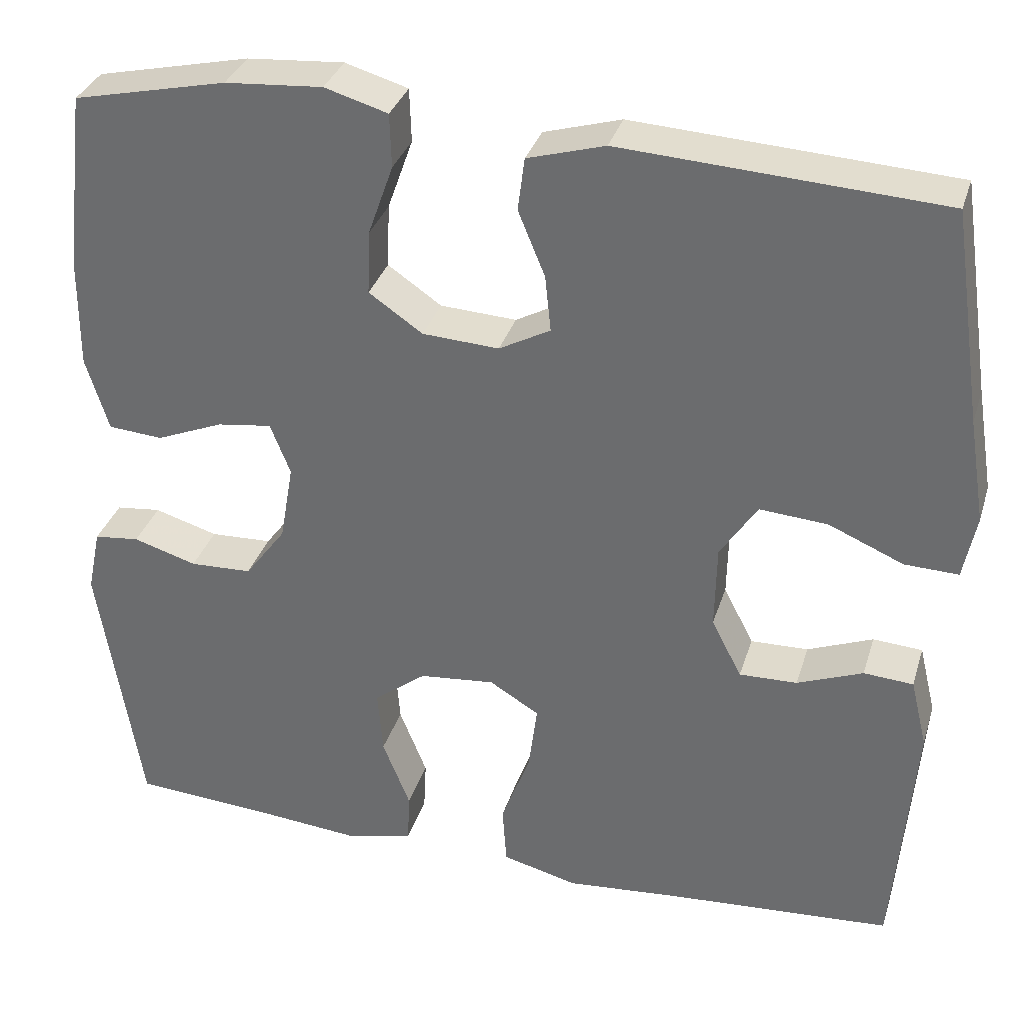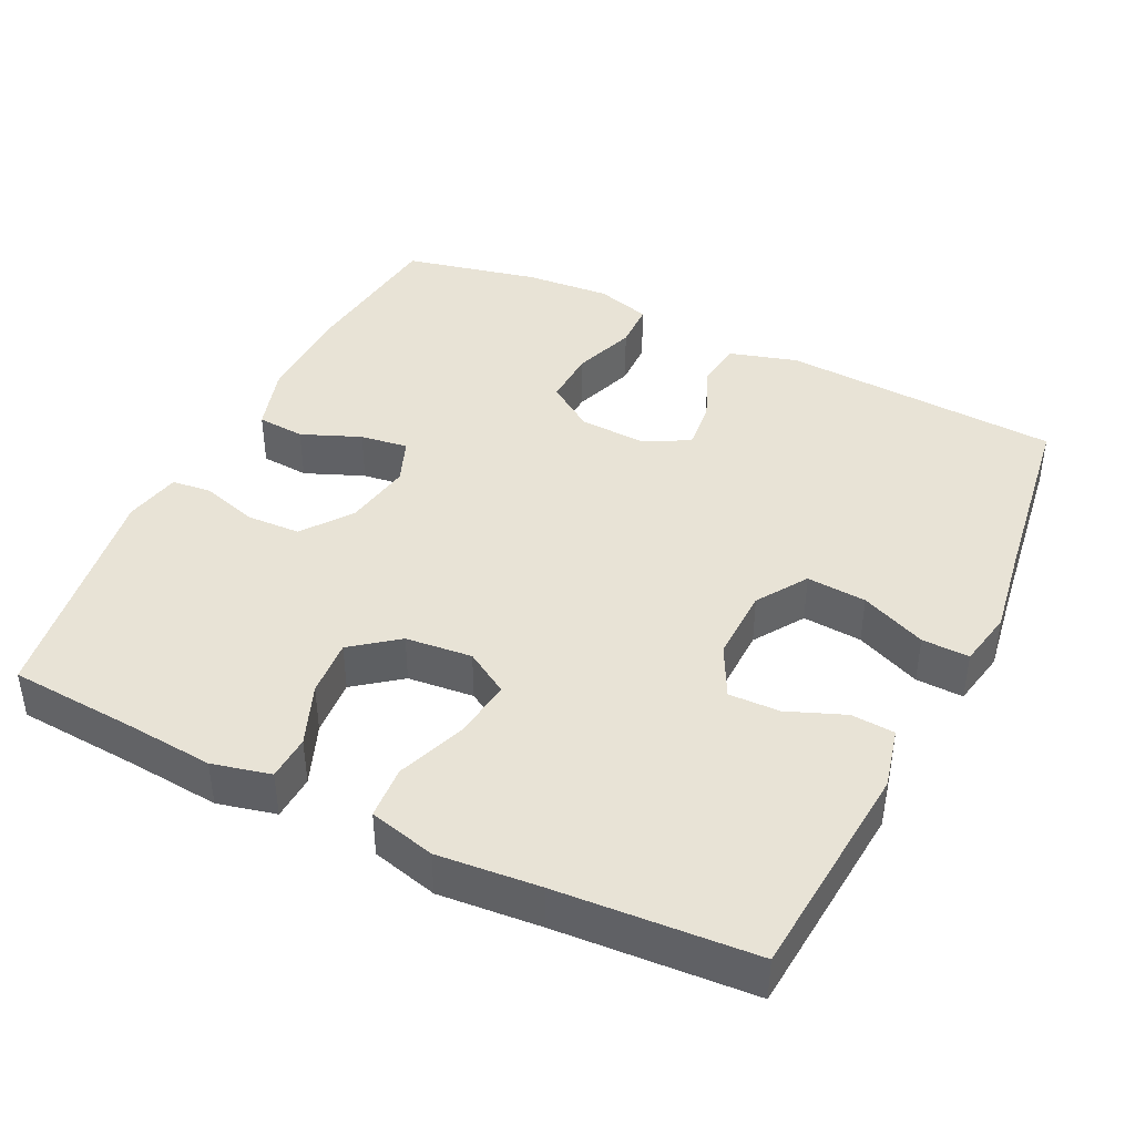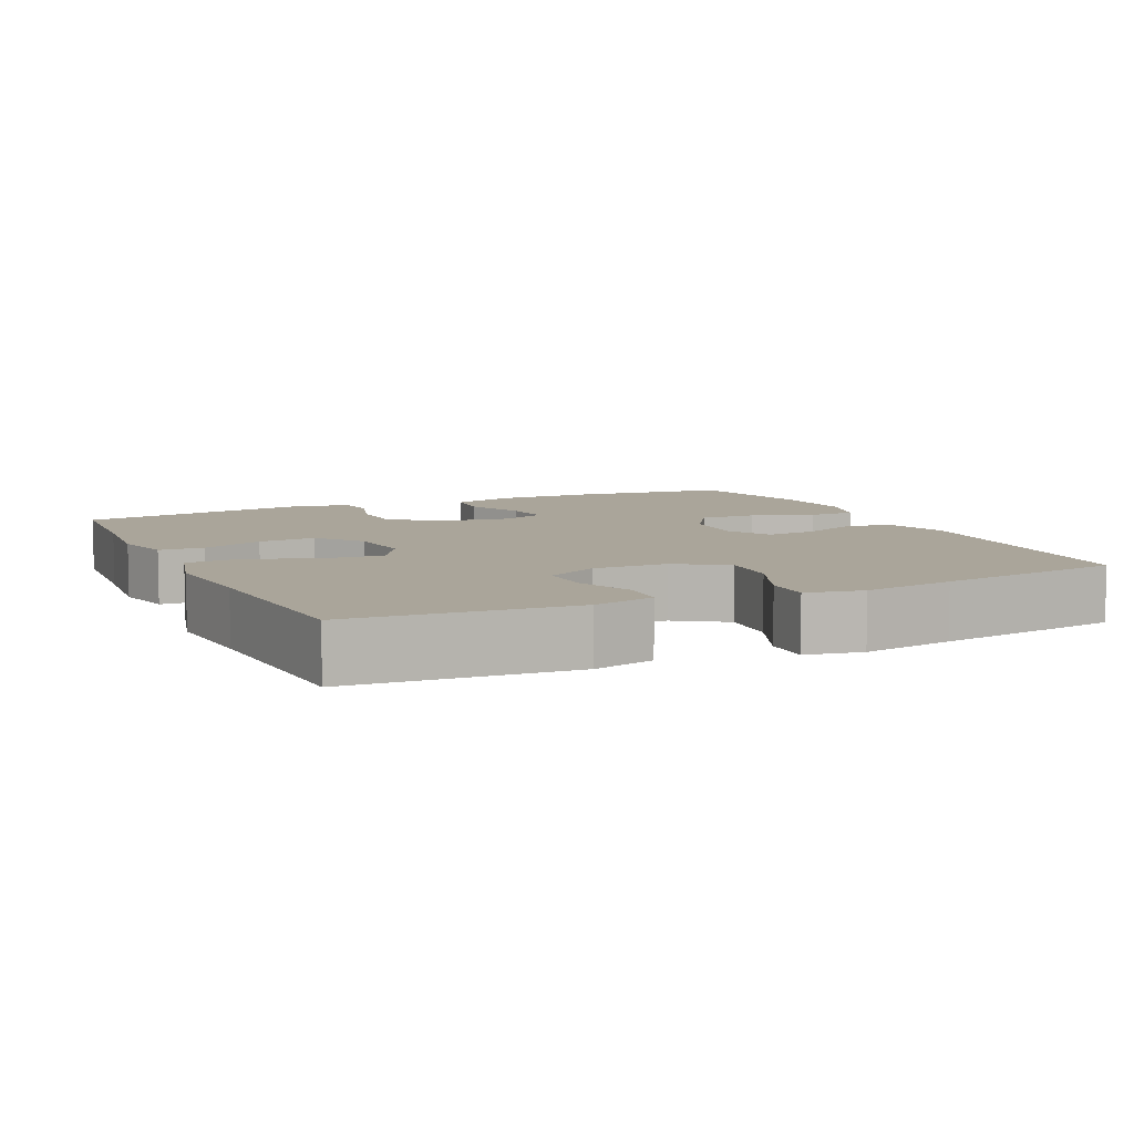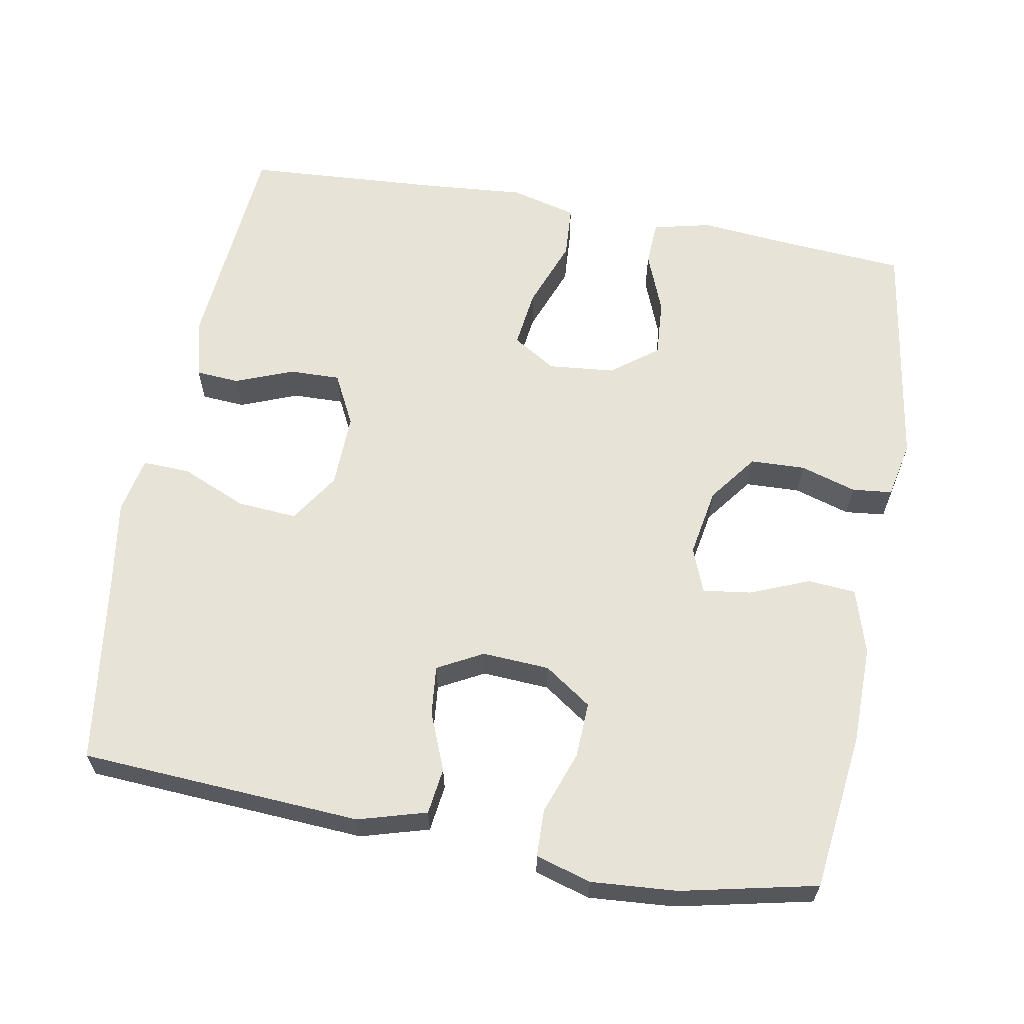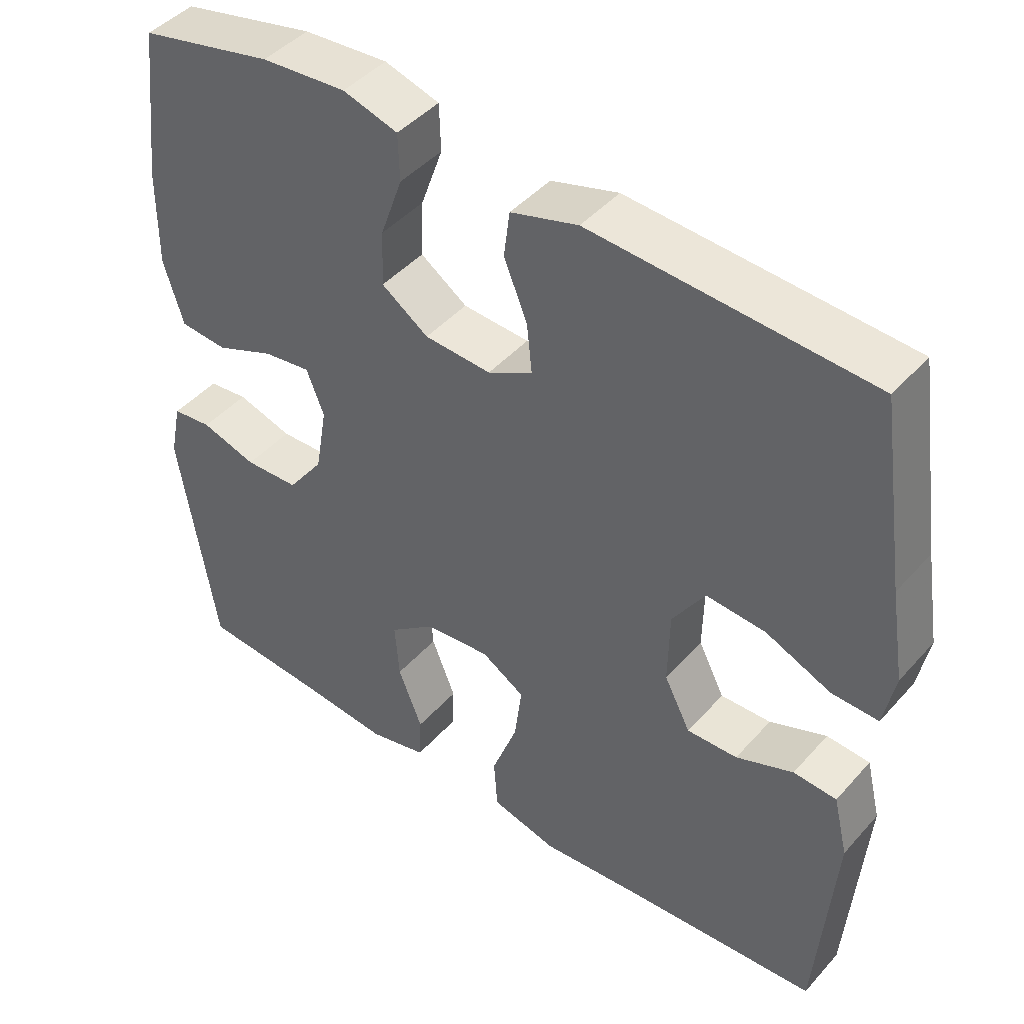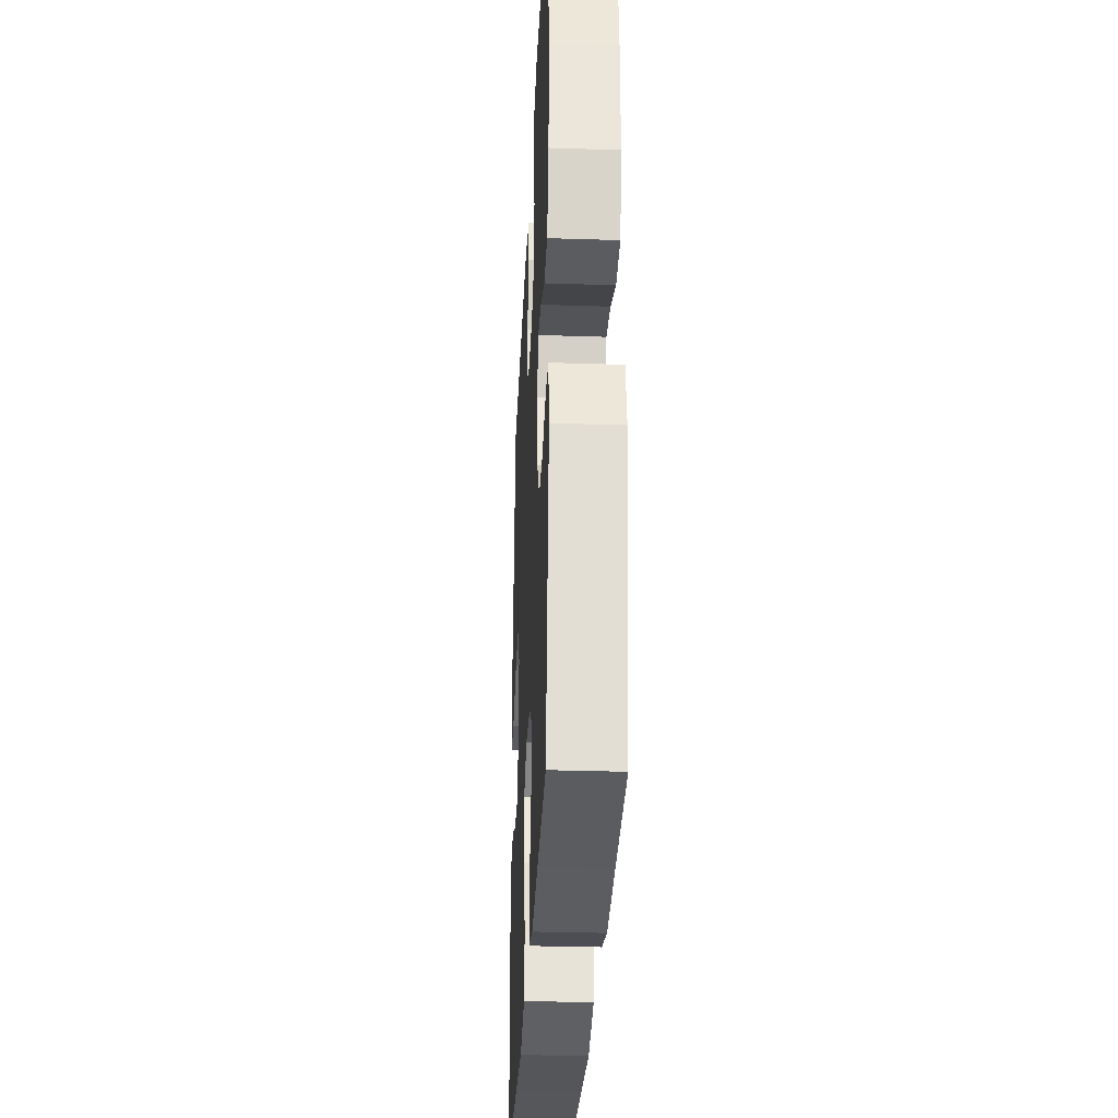
<metadata>
{"format":"obj","ext":"obj","renderer":"f3d","projection":"perspective","resolution":1024,"background":"white","views":[{"elev":33.4,"azim":-163.8,"up":"+Z"},{"elev":41.9,"azim":-153.9,"up":"+Y"},{"elev":7.7,"azim":-115.0,"up":"+Y"},{"elev":62.4,"azim":10.5,"up":"+Y"},{"elev":44.5,"azim":-141.6,"up":"+Z"},{"elev":-30.9,"azim":87.3,"up":"+Z"}]}
</metadata>
<code>
v -0.5 0.07 -0.5
v -0.524 0.07 -0.201
v -0.504 0.07 -0.118
v -0.445 0.07 -0.114
v -0.367 0.07 -0.145
v -0.298 0.07 -0.147
v -0.262 0.07 -0.077
v -0.264 0.07 0.024
v -0.308 0.07 0.092
v -0.389 0.07 0.086
v -0.478 0.07 0.048
v -0.542 0.07 0.046
v -0.557 0.07 0.123
v -0.537 0.07 0.247
v -0.5 0.07 0.5
v -0.12 0.07 0.522
v -0.028 0.07 0.495
v -0.02 0.07 0.432
v -0.052 0.07 0.354
v -0.059 0.07 0.287
v 0.002 0.07 0.254
v 0.093 0.07 0.259
v 0.157 0.07 0.303
v 0.154 0.07 0.379
v 0.124 0.07 0.464
v 0.126 0.07 0.528
v 0.201 0.07 0.55
v 0.317 0.07 0.541
v 0.5 0.07 0.5
v 0.525 0.07 0.287
v 0.526 0.07 0.153
v 0.499 0.07 0.065
v 0.434 0.07 0.06
v 0.354 0.07 0.093
v 0.289 0.07 0.102
v 0.265 0.07 0.041
v 0.281 0.07 -0.052
v 0.33 0.07 -0.118
v 0.404 0.07 -0.121
v 0.48 0.07 -0.098
v 0.534 0.07 -0.104
v 0.55 0.07 -0.181
v 0.5 0.07 -0.5
v 0.33 0.07 -0.512
v 0.208 0.07 -0.523
v 0.129 0.07 -0.504
v 0.126 0.07 -0.443
v 0.159 0.07 -0.36
v 0.165 0.07 -0.282
v 0.103 0.07 -0.234
v 0.013 0.07 -0.225
v -0.046 0.07 -0.261
v -0.036 0.07 -0.341
v -0.001 0.07 -0.435
v -0.006 0.07 -0.507
v -0.096 0.07 -0.53
v -0.234 0.07 -0.518
v -0.5 0 -0.5
v -0.524 0 -0.201
v -0.504 0 -0.118
v -0.445 0 -0.114
v -0.367 0 -0.145
v -0.298 0 -0.147
v -0.262 0 -0.077
v -0.264 0 0.024
v -0.308 0 0.092
v -0.389 0 0.086
v -0.478 0 0.048
v -0.542 0 0.046
v -0.557 0 0.123
v -0.537 0 0.247
v -0.5 0 0.5
v -0.12 0 0.522
v -0.028 0 0.495
v -0.02 0 0.432
v -0.052 0 0.354
v -0.059 0 0.287
v 0.002 0 0.254
v 0.093 0 0.259
v 0.157 0 0.303
v 0.154 0 0.379
v 0.124 0 0.464
v 0.126 0 0.528
v 0.201 0 0.55
v 0.317 0 0.541
v 0.5 0 0.5
v 0.525 0 0.287
v 0.526 0 0.153
v 0.499 0 0.065
v 0.434 0 0.06
v 0.354 0 0.093
v 0.289 0 0.102
v 0.265 0 0.041
v 0.281 0 -0.052
v 0.33 0 -0.118
v 0.404 0 -0.121
v 0.48 0 -0.098
v 0.534 0 -0.104
v 0.55 0 -0.181
v 0.5 0 -0.5
v 0.33 0 -0.512
v 0.208 0 -0.523
v 0.129 0 -0.504
v 0.126 0 -0.443
v 0.159 0 -0.36
v 0.165 0 -0.282
v 0.103 0 -0.234
v 0.013 0 -0.225
v -0.046 0 -0.261
v -0.036 0 -0.341
v -0.001 0 -0.435
v -0.006 0 -0.507
v -0.096 0 -0.53
v -0.234 0 -0.518
f 54 55 56 57
f 53 54 57 1
f 52 53 1 2
f 51 52 2 3
f 45 46 47 48
f 44 45 48 49
f 43 44 49
f 42 43 49 50
f 39 40 41 42
f 38 39 42 50
f 31 32 33 34
f 31 34 35
f 30 31 35
f 29 30 35
f 28 29 35
f 27 28 35 36
f 24 25 26 27
f 23 24 27 36
f 16 17 18 19
f 14 15 16 19
f 14 19 20
f 13 14 20 21
f 10 11 12 13
f 9 10 13 21
f 3 4 5
f 51 3 5
f 51 5 6
f 37 38 50 51
f 37 51 6 7
f 22 23 36 37
f 22 37 7 8
f 8 9 21 22
f 114 113 112 111
f 58 114 111 110
f 59 58 110 109
f 60 59 109 108
f 105 104 103 102
f 106 105 102 101
f 106 101 100
f 107 106 100 99
f 99 98 97 96
f 107 99 96 95
f 91 90 89 88
f 92 91 88
f 92 88 87
f 92 87 86
f 92 86 85
f 93 92 85 84
f 84 83 82 81
f 93 84 81 80
f 76 75 74 73
f 76 73 72 71
f 77 76 71
f 78 77 71 70
f 70 69 68 67
f 78 70 67 66
f 62 61 60
f 62 60 108
f 63 62 108
f 108 107 95 94
f 64 63 108 94
f 94 93 80 79
f 65 64 94 79
f 79 78 66 65
f 1 58 59 2
f 2 59 60 3
f 3 60 61 4
f 4 61 62 5
f 5 62 63 6
f 6 63 64 7
f 7 64 65 8
f 8 65 66 9
f 9 66 67 10
f 10 67 68 11
f 11 68 69 12
f 12 69 70 13
f 13 70 71 14
f 14 71 72 15
f 15 72 73 16
f 16 73 74 17
f 17 74 75 18
f 18 75 76 19
f 19 76 77 20
f 20 77 78 21
f 21 78 79 22
f 22 79 80 23
f 23 80 81 24
f 24 81 82 25
f 25 82 83 26
f 26 83 84 27
f 27 84 85 28
f 28 85 86 29
f 29 86 87 30
f 30 87 88 31
f 31 88 89 32
f 32 89 90 33
f 33 90 91 34
f 34 91 92 35
f 35 92 93 36
f 36 93 94 37
f 37 94 95 38
f 38 95 96 39
f 39 96 97 40
f 40 97 98 41
f 41 98 99 42
f 42 99 100 43
f 43 100 101 44
f 44 101 102 45
f 45 102 103 46
f 46 103 104 47
f 47 104 105 48
f 48 105 106 49
f 49 106 107 50
f 50 107 108 51
f 51 108 109 52
f 52 109 110 53
f 53 110 111 54
f 54 111 112 55
f 55 112 113 56
f 56 113 114 57
f 57 114 58 1

</code>
